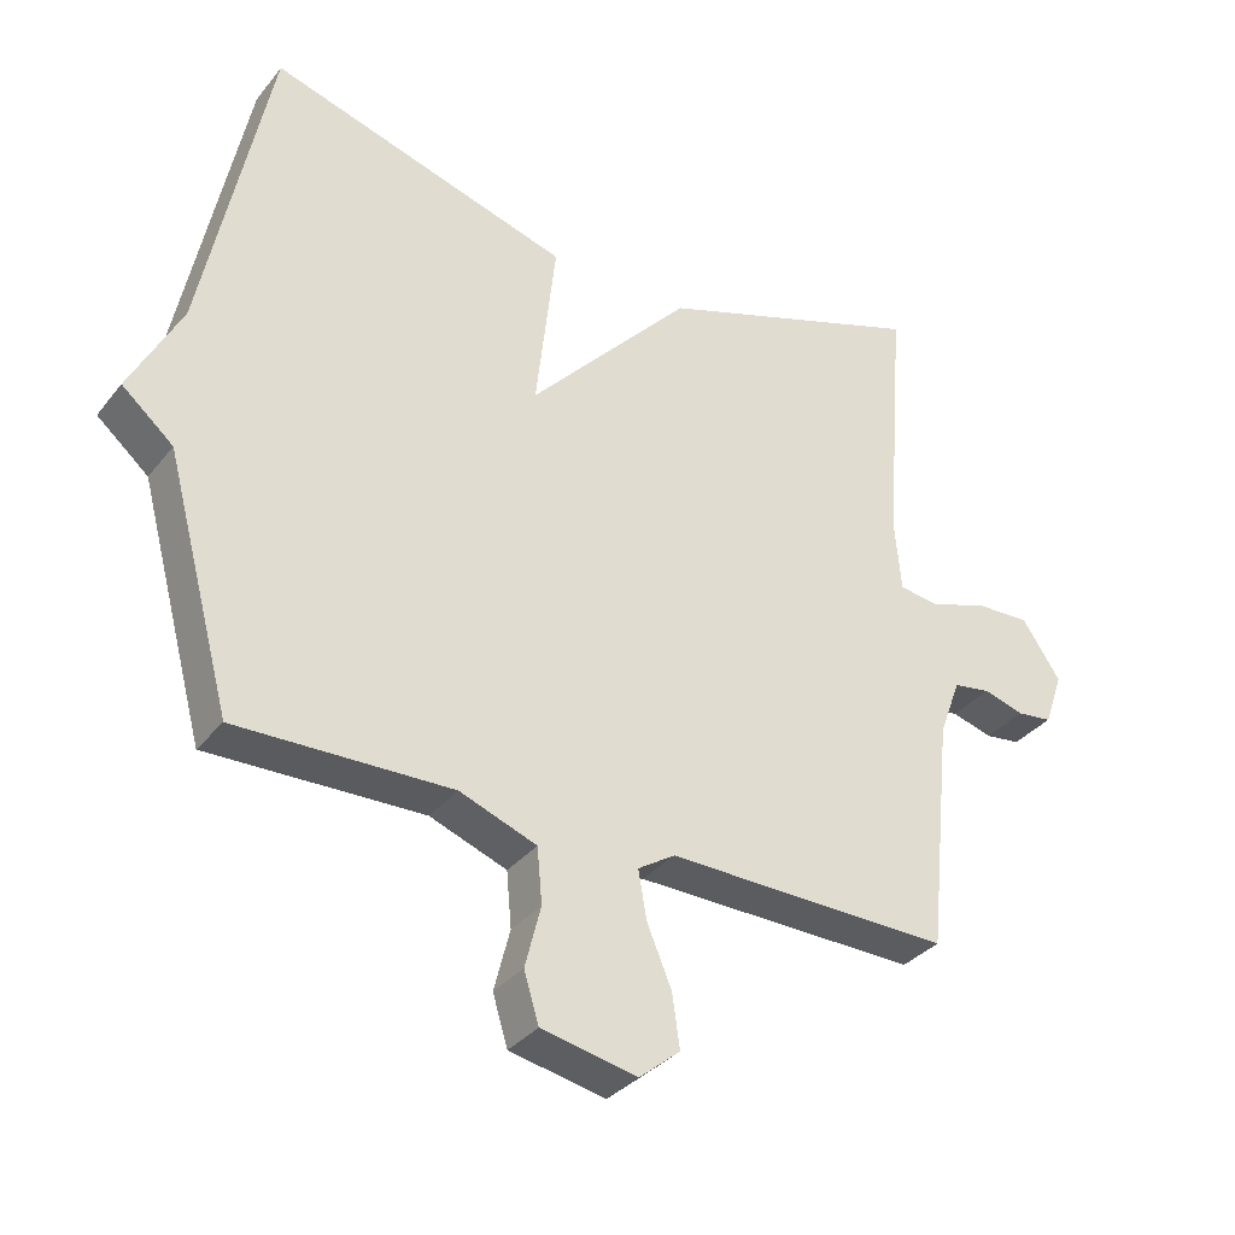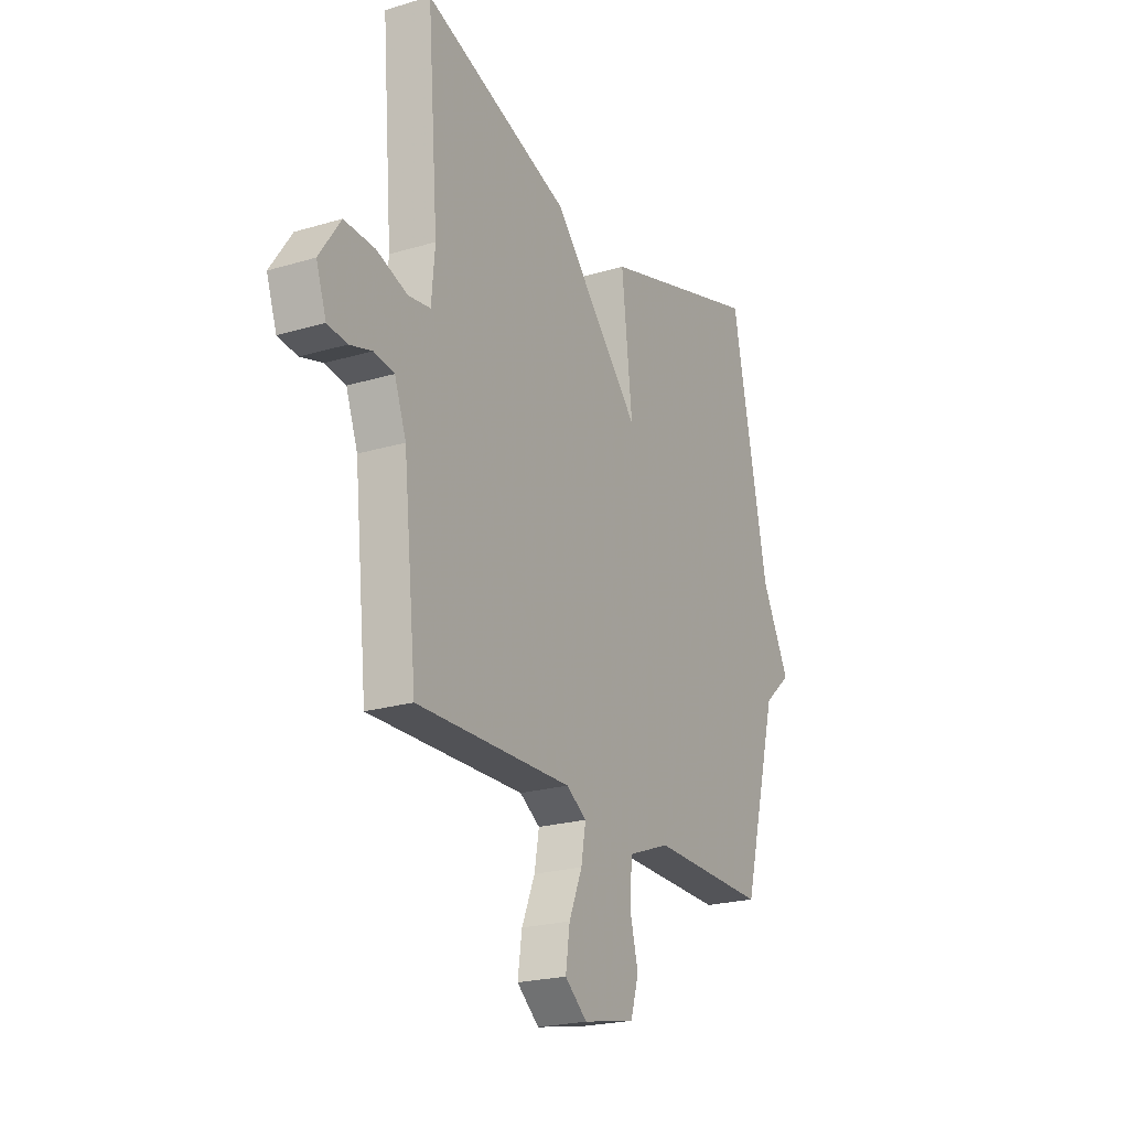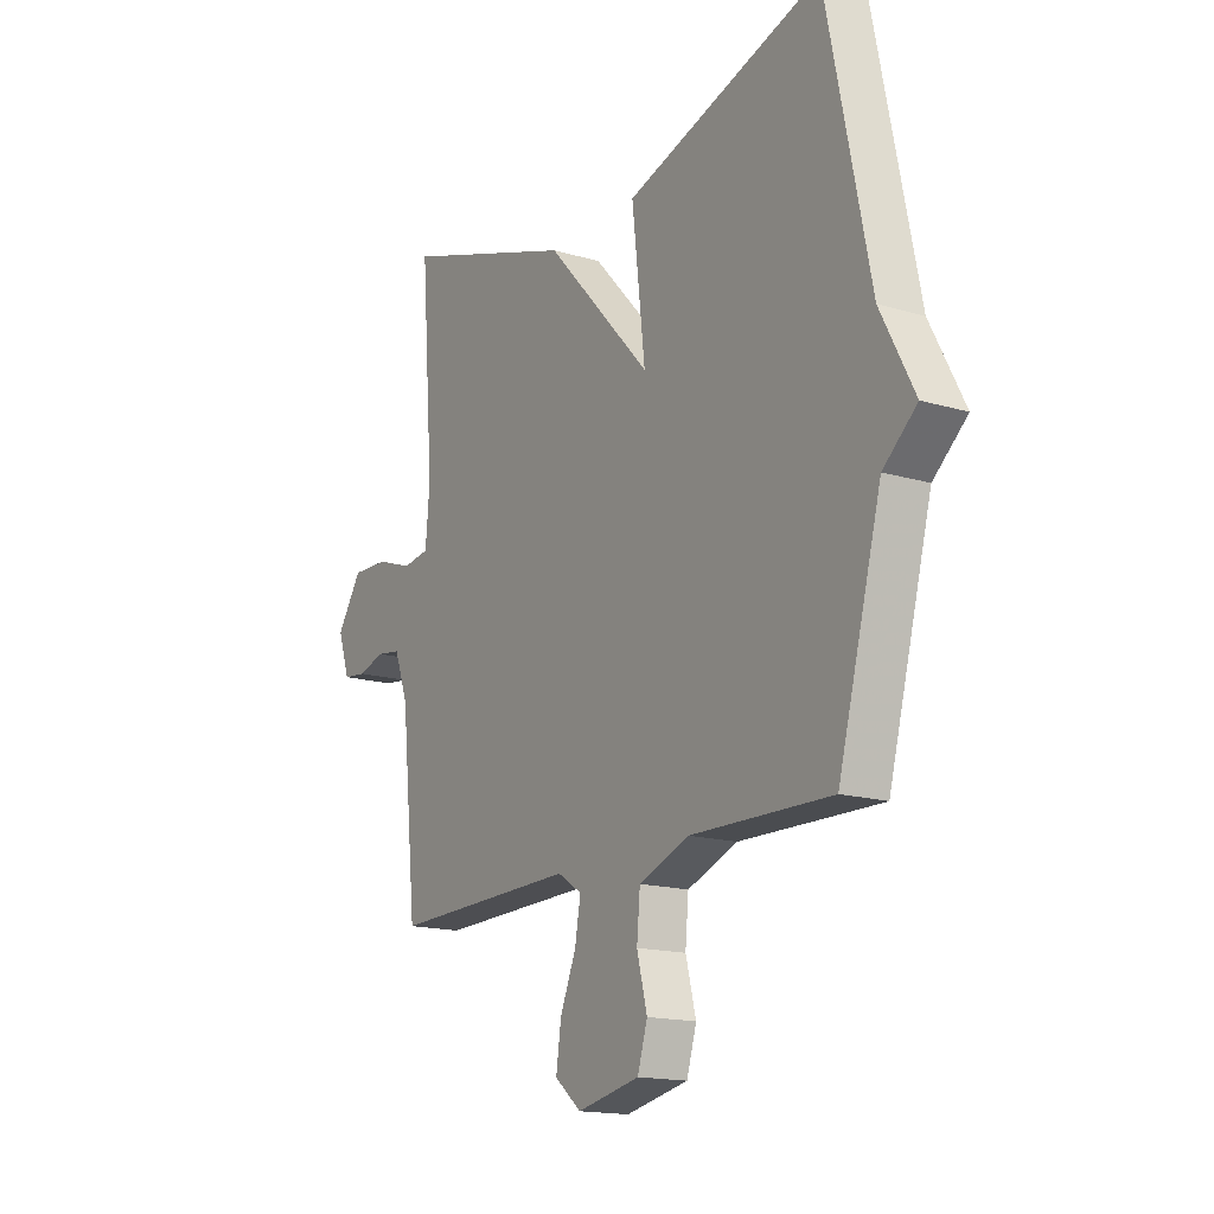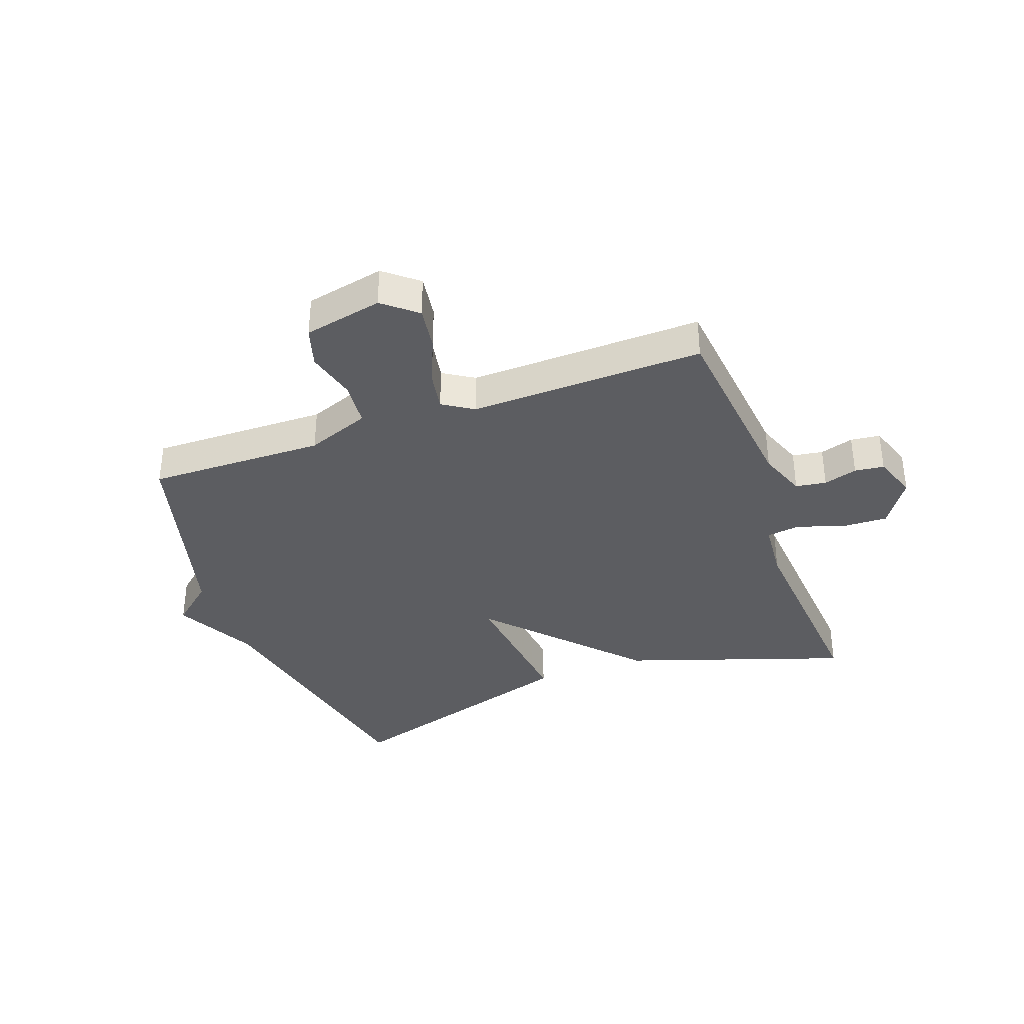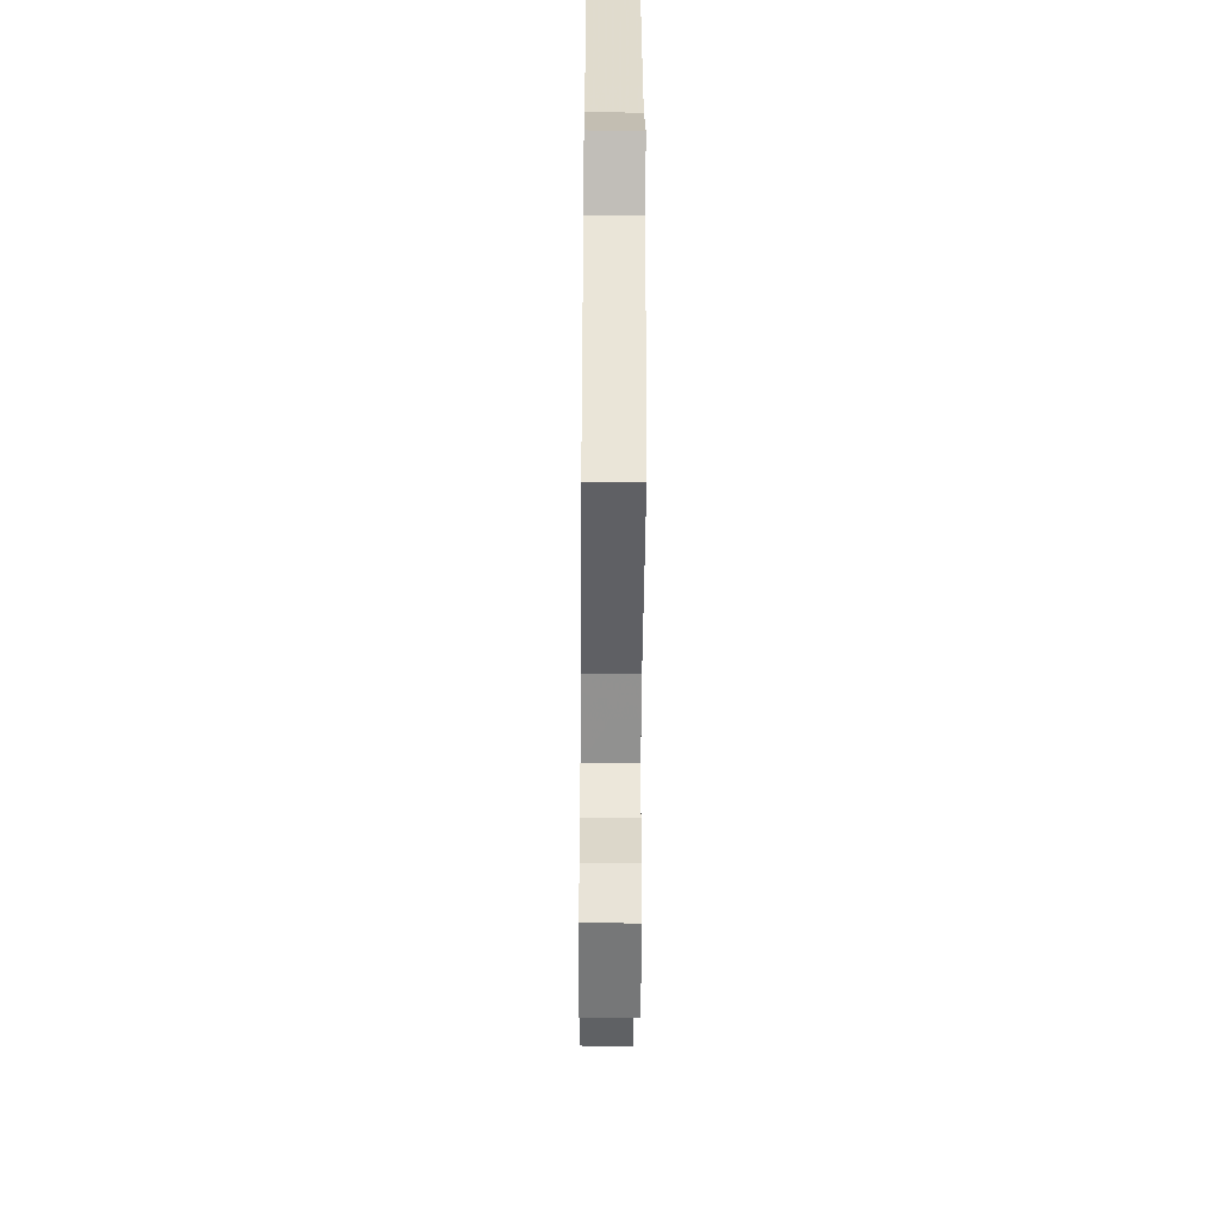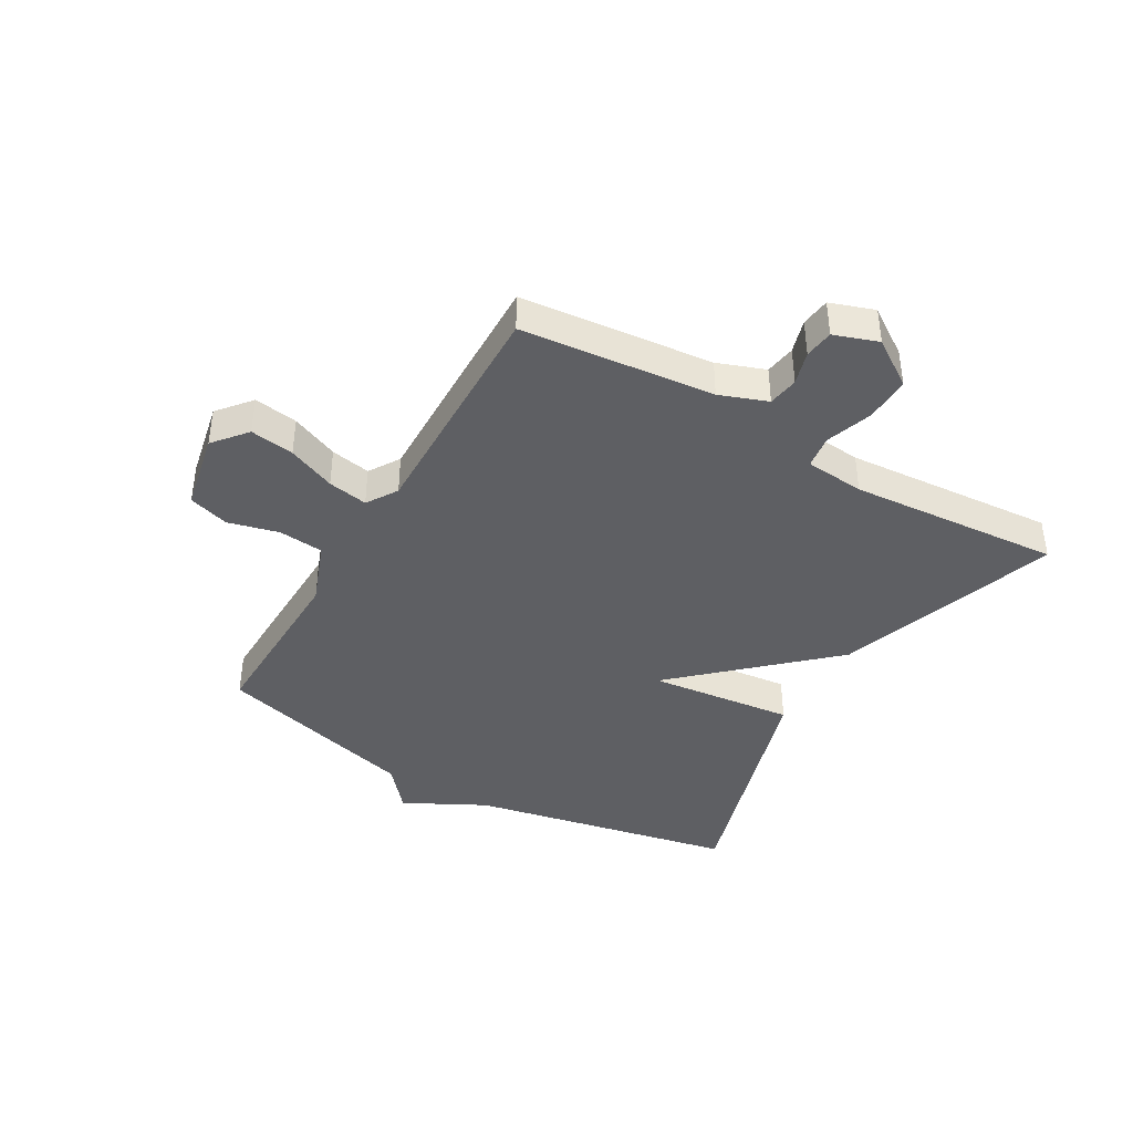
<metadata>
{"format":"obj","ext":"obj","renderer":"f3d","projection":"perspective","resolution":1024,"background":"white","views":[{"elev":-33.6,"azim":147.6,"up":"+Z"},{"elev":-22.4,"azim":-62.6,"up":"+Z"},{"elev":-16.1,"azim":58.4,"up":"+Z"},{"elev":-36.4,"azim":-160.0,"up":"+Y"},{"elev":-45.2,"azim":89.5,"up":"+Z"},{"elev":-41.0,"azim":-120.2,"up":"+Y"}]}
</metadata>
<code>
v -0.5 0.07 0.5
v -0.122 0.07 0.372
v 0.106 0.07 0.125
v 0.078 0.07 0.372
v 0.5 0.07 0.5
v 0.593 0.07 0.046
v 0.665 0.07 -0.092
v 0.593 0.07 -0.154
v 0.5 0.07 -0.5
v 0.199 0.07 -0.494
v 0.091 0.07 -0.535
v 0.084 0.07 -0.612
v 0.106 0.07 -0.698
v 0.085 0.07 -0.767
v -0.049 0.07 -0.795
v -0.106 0.07 -0.748
v -0.095 0.07 -0.673
v -0.061 0.07 -0.592
v -0.049 0.07 -0.524
v -0.101 0.07 -0.491
v -0.5 0.07 -0.5
v -0.534 0.07 -0.172
v -0.564 0.07 -0.091
v -0.616 0.07 -0.083
v -0.673 0.07 -0.1
v -0.723 0.07 -0.094
v -0.749 0.07 -0.019
v -0.695 0.07 0.061
v -0.617 0.07 0.058
v -0.538 0.07 0.031
v -0.481 0.07 0.039
v -0.472 0.07 0.14
v -0.5 0 0.5
v -0.122 0 0.372
v 0.106 0 0.125
v 0.078 0 0.372
v 0.5 0 0.5
v 0.593 0 0.046
v 0.665 0 -0.092
v 0.593 0 -0.154
v 0.5 0 -0.5
v 0.199 0 -0.494
v 0.091 0 -0.535
v 0.084 0 -0.612
v 0.106 0 -0.698
v 0.085 0 -0.767
v -0.049 0 -0.795
v -0.106 0 -0.748
v -0.095 0 -0.673
v -0.061 0 -0.592
v -0.049 0 -0.524
v -0.101 0 -0.491
v -0.5 0 -0.5
v -0.534 0 -0.172
v -0.564 0 -0.091
v -0.616 0 -0.083
v -0.673 0 -0.1
v -0.723 0 -0.094
v -0.749 0 -0.019
v -0.695 0 0.061
v -0.617 0 0.058
v -0.538 0 0.031
v -0.481 0 0.039
v -0.472 0 0.14
f 28 29 30
f 27 28 30
f 26 27 30
f 25 26 30
f 24 25 30
f 23 24 30 31
f 22 23 31
f 20 21 22 31
f 19 20 31 32
f 16 17 18
f 15 16 18
f 14 15 18
f 13 14 18
f 12 13 18
f 11 12 18 19
f 1 2 3
f 32 1 3
f 19 32 3
f 11 19 3
f 10 11 3
f 6 7 8
f 8 9 10
f 6 8 10
f 5 6 10
f 4 5 10
f 3 4 10
f 62 61 60
f 62 60 59
f 62 59 58
f 62 58 57
f 62 57 56
f 63 62 56 55
f 63 55 54
f 63 54 53 52
f 64 63 52 51
f 50 49 48
f 50 48 47
f 50 47 46
f 50 46 45
f 50 45 44
f 51 50 44 43
f 35 34 33
f 35 33 64
f 35 64 51
f 35 51 43
f 35 43 42
f 40 39 38
f 42 41 40
f 42 40 38
f 42 38 37
f 42 37 36
f 42 36 35
f 1 33 34 2
f 2 34 35 3
f 3 35 36 4
f 4 36 37 5
f 5 37 38 6
f 6 38 39 7
f 7 39 40 8
f 8 40 41 9
f 9 41 42 10
f 10 42 43 11
f 11 43 44 12
f 12 44 45 13
f 13 45 46 14
f 14 46 47 15
f 15 47 48 16
f 16 48 49 17
f 17 49 50 18
f 18 50 51 19
f 19 51 52 20
f 20 52 53 21
f 21 53 54 22
f 22 54 55 23
f 23 55 56 24
f 24 56 57 25
f 25 57 58 26
f 26 58 59 27
f 27 59 60 28
f 28 60 61 29
f 29 61 62 30
f 30 62 63 31
f 31 63 64 32
f 32 64 33 1

</code>
